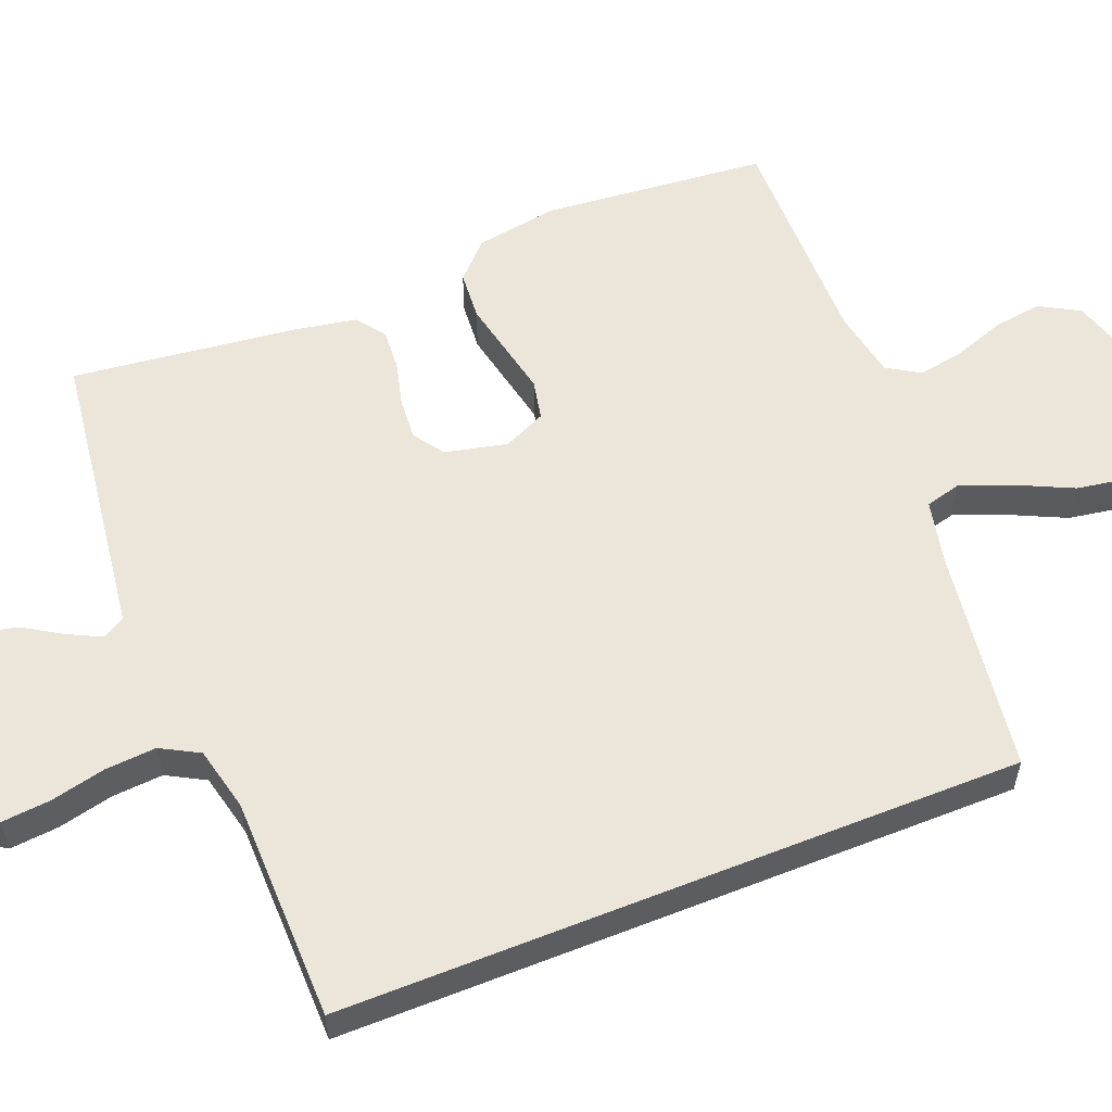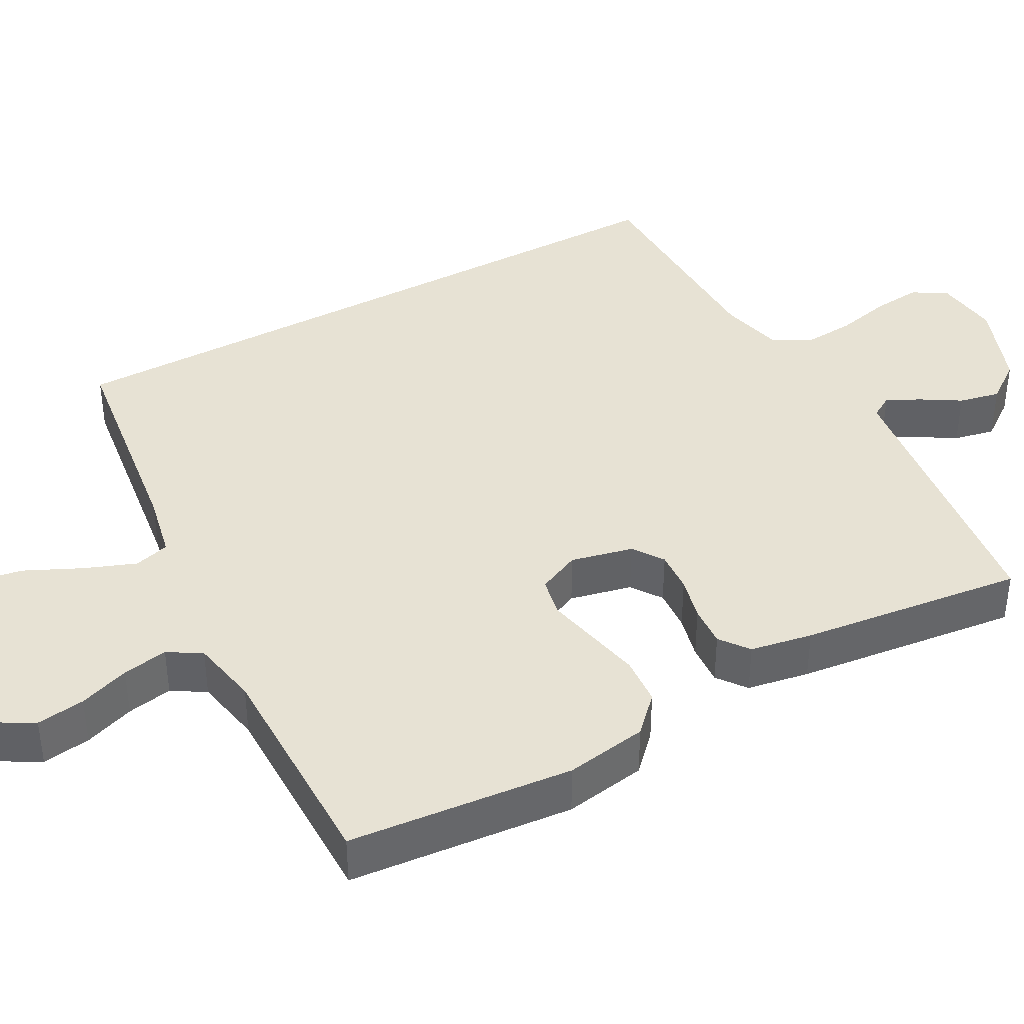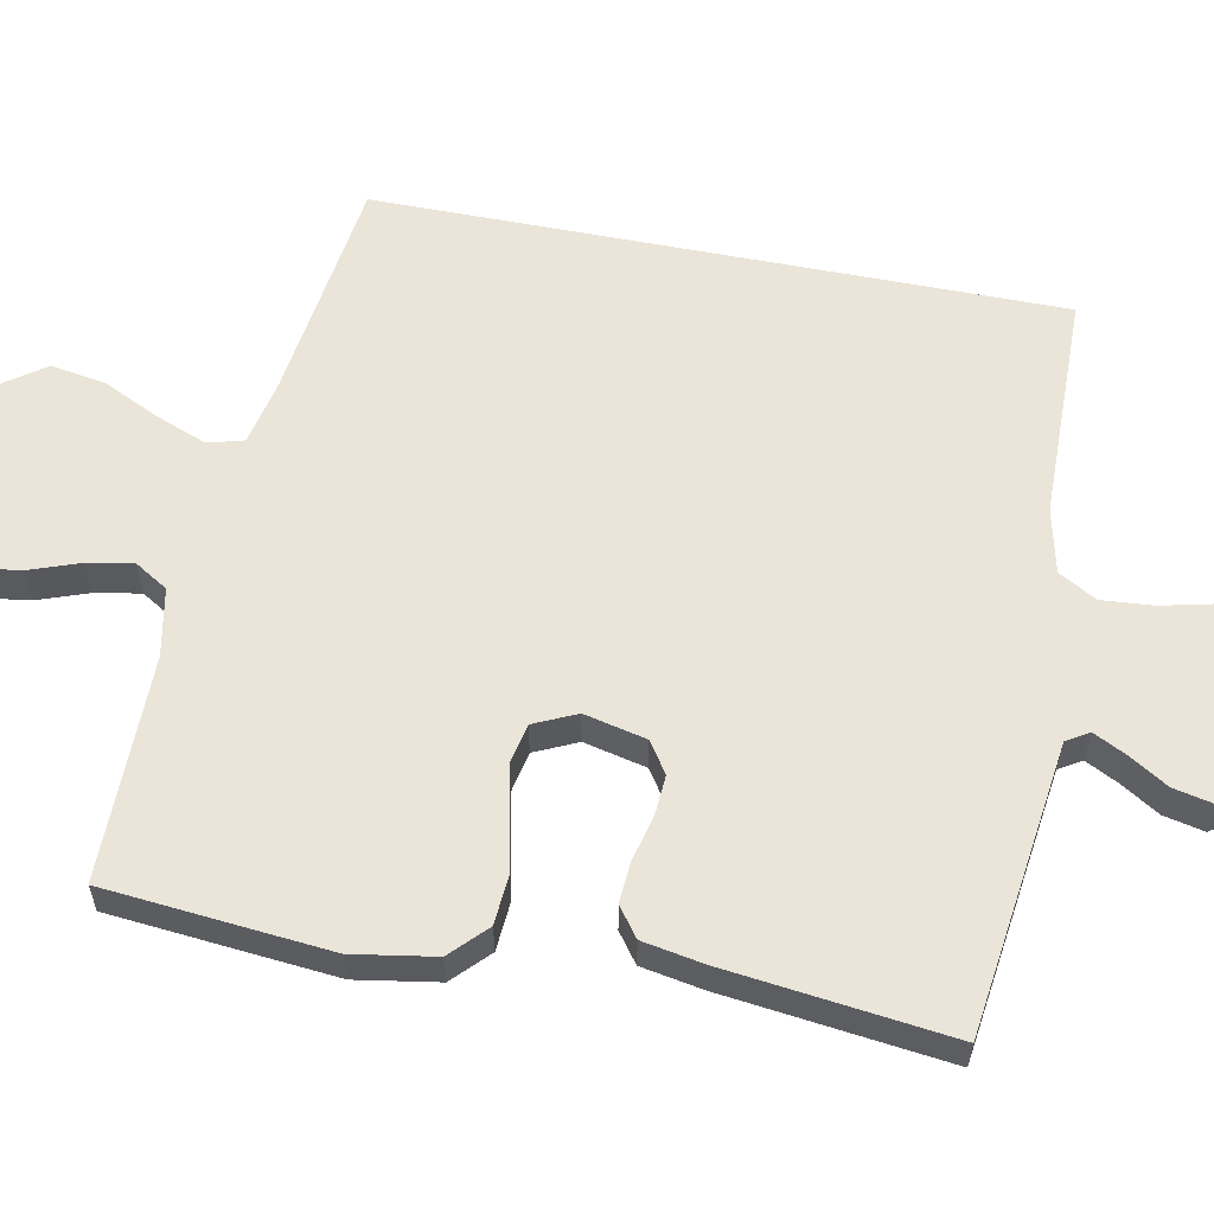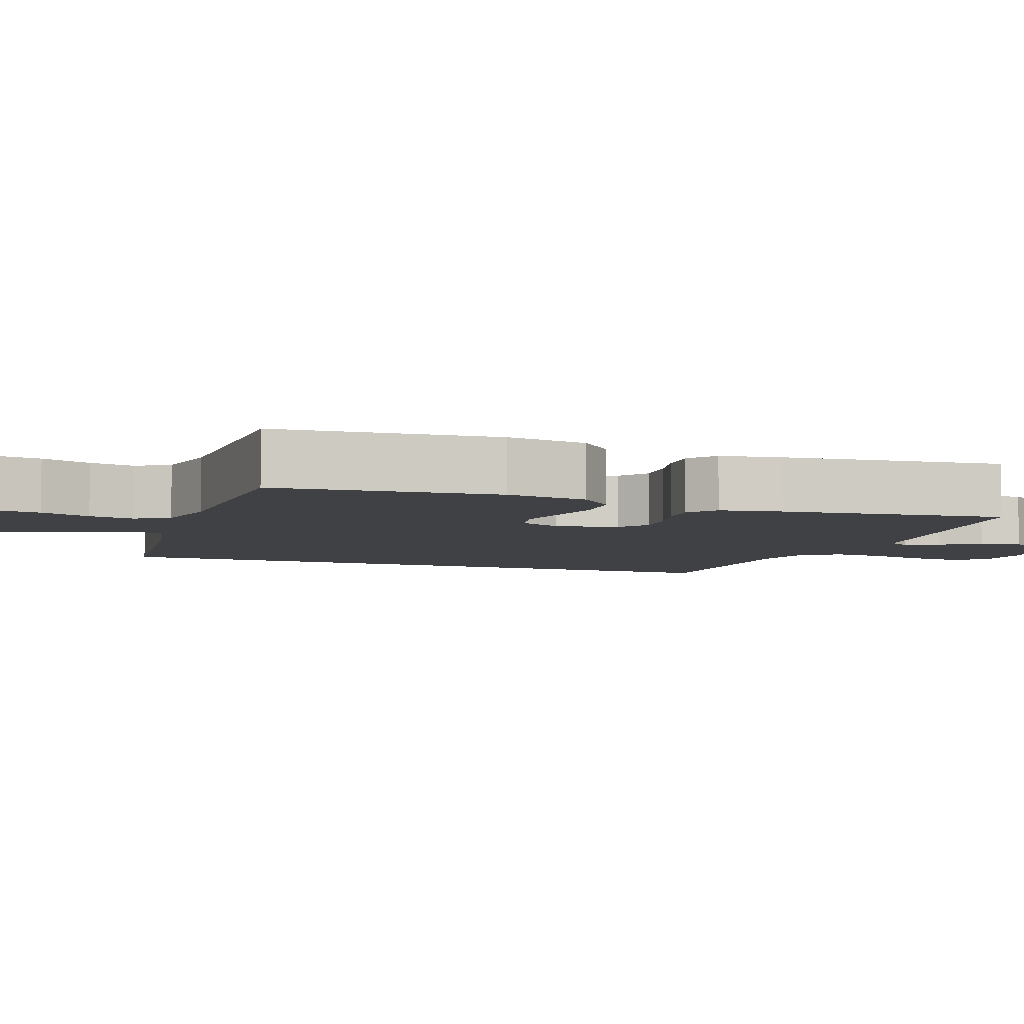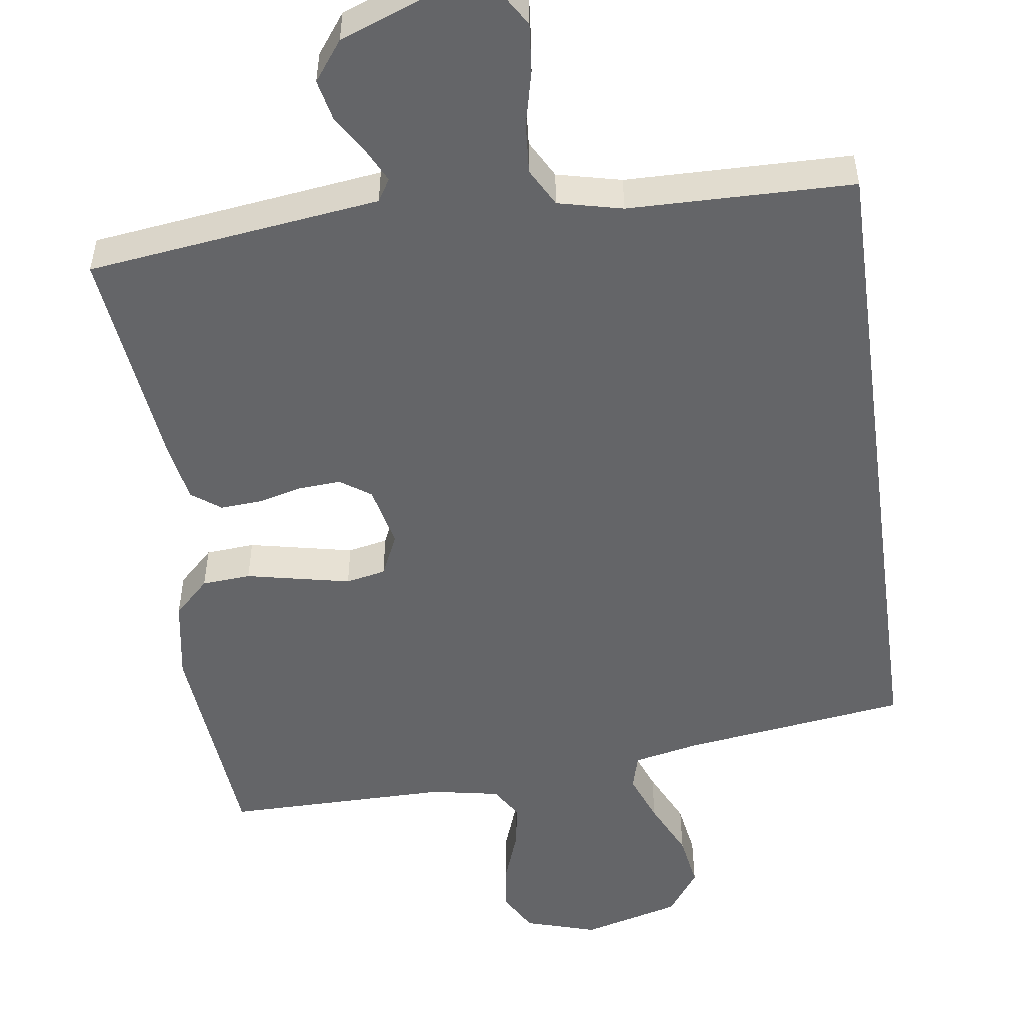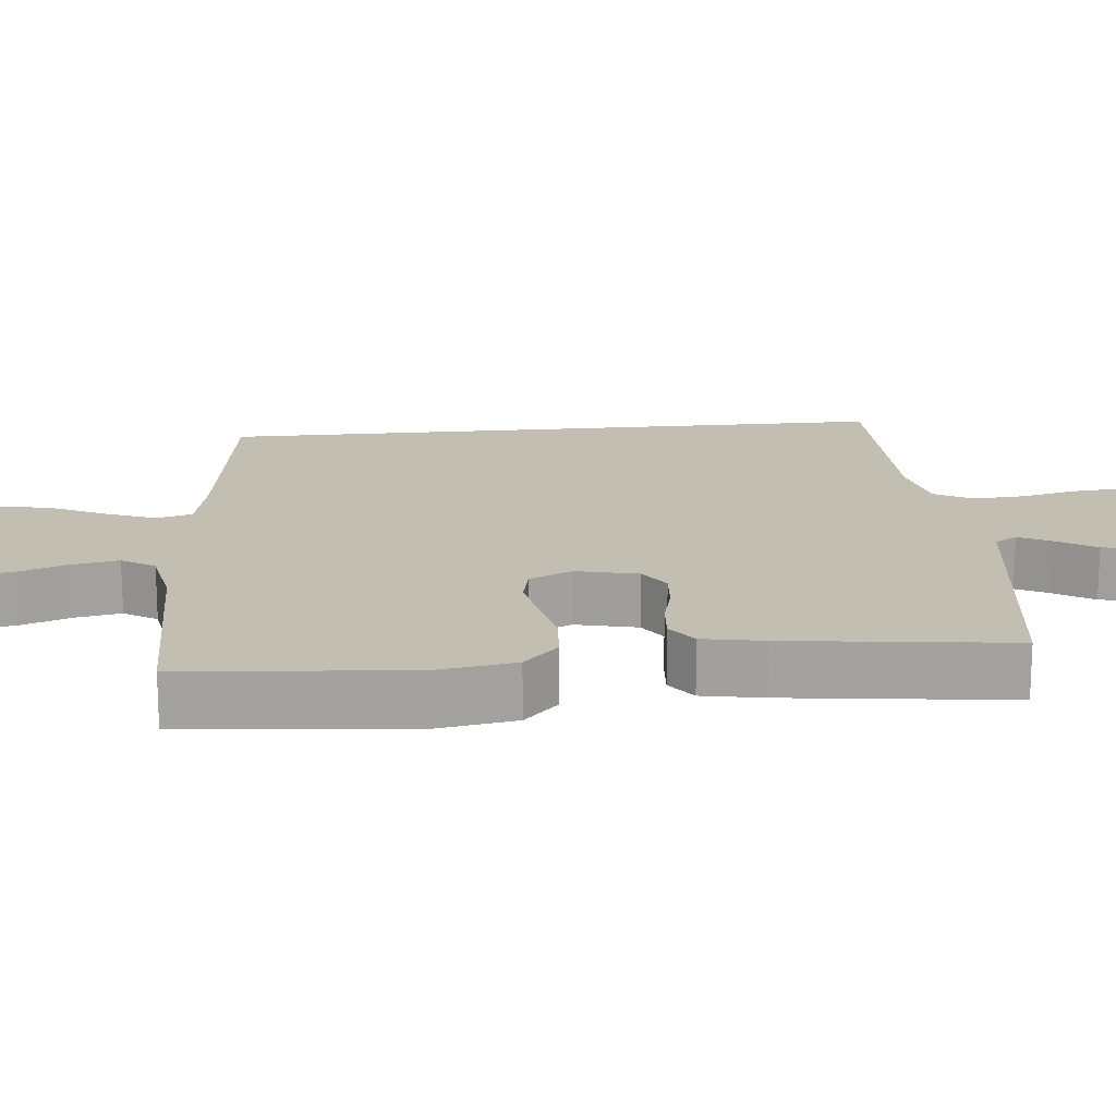
<metadata>
{"format":"obj","ext":"obj","renderer":"f3d","projection":"perspective","resolution":1024,"background":"white","views":[{"elev":57.1,"azim":-111.8,"up":"+Y"},{"elev":39.8,"azim":61.1,"up":"+Y"},{"elev":59.5,"azim":101.0,"up":"+Y"},{"elev":-5.8,"azim":69.5,"up":"+Y"},{"elev":-51.5,"azim":-172.2,"up":"+Y"},{"elev":17.5,"azim":84.5,"up":"+Y"}]}
</metadata>
<code>
v -0.5 0.07 -0.494
v -0.5 0.07 0.413
v -0.2 0.07 0.455
v -0.113 0.07 0.474
v -0.1 0.07 0.522
v -0.126 0.07 0.589
v -0.162 0.07 0.665
v -0.174 0.07 0.738
v -0.131 0.07 0.799
v 0 0.07 0.835
v 0.096 0.07 0.806
v 0.126 0.07 0.753
v 0.117 0.07 0.688
v 0.093 0.07 0.62
v 0.082 0.07 0.559
v 0.109 0.07 0.515
v 0.2 0.07 0.498
v 0.5 0.07 0.5
v 0.528 0.07 0.2
v 0.51 0.07 0.09
v 0.463 0.07 0.044
v 0.398 0.07 0.039
v 0.326 0.07 0.054
v 0.259 0.07 0.068
v 0.206 0.07 0.057
v 0.18 0.07 0
v 0.199 0.07 -0.083
v 0.24 0.07 -0.111
v 0.296 0.07 -0.107
v 0.355 0.07 -0.092
v 0.41 0.07 -0.088
v 0.449 0.07 -0.117
v 0.464 0.07 -0.2
v 0.5 0.07 -0.5
v 0.2 0.07 -0.54
v 0.11 0.07 -0.552
v 0.092 0.07 -0.582
v 0.114 0.07 -0.626
v 0.146 0.07 -0.678
v 0.158 0.07 -0.733
v 0.119 0.07 -0.786
v 0 0.07 -0.831
v -0.086 0.07 -0.821
v -0.114 0.07 -0.776
v -0.108 0.07 -0.711
v -0.091 0.07 -0.637
v -0.086 0.07 -0.569
v -0.114 0.07 -0.518
v -0.2 0.07 -0.498
v -0.5 0 -0.494
v -0.5 0 0.413
v -0.2 0 0.455
v -0.113 0 0.474
v -0.1 0 0.522
v -0.126 0 0.589
v -0.162 0 0.665
v -0.174 0 0.738
v -0.131 0 0.799
v 0 0 0.835
v 0.096 0 0.806
v 0.126 0 0.753
v 0.117 0 0.688
v 0.093 0 0.62
v 0.082 0 0.559
v 0.109 0 0.515
v 0.2 0 0.498
v 0.5 0 0.5
v 0.528 0 0.2
v 0.51 0 0.09
v 0.463 0 0.044
v 0.398 0 0.039
v 0.326 0 0.054
v 0.259 0 0.068
v 0.206 0 0.057
v 0.18 0 0
v 0.199 0 -0.083
v 0.24 0 -0.111
v 0.296 0 -0.107
v 0.355 0 -0.092
v 0.41 0 -0.088
v 0.449 0 -0.117
v 0.464 0 -0.2
v 0.5 0 -0.5
v 0.2 0 -0.54
v 0.11 0 -0.552
v 0.092 0 -0.582
v 0.114 0 -0.626
v 0.146 0 -0.678
v 0.158 0 -0.733
v 0.119 0 -0.786
v 0 0 -0.831
v -0.086 0 -0.821
v -0.114 0 -0.776
v -0.108 0 -0.711
v -0.091 0 -0.637
v -0.086 0 -0.569
v -0.114 0 -0.518
v -0.2 0 -0.498
f 44 45 46
f 43 44 46
f 42 43 46
f 41 42 46
f 40 41 46
f 39 40 46
f 38 39 46
f 37 38 46 47
f 36 37 47 48
f 33 34 35
f 32 33 35
f 31 32 35
f 30 31 35
f 29 30 35
f 36 48 49
f 35 36 49
f 29 35 49
f 28 29 49
f 22 23 24
f 21 22 24
f 20 21 24
f 19 20 24
f 18 19 24
f 17 18 24
f 16 17 24 25
f 15 16 25 26
f 12 13 14
f 11 12 14
f 10 11 14
f 9 10 14
f 8 9 14
f 7 8 14
f 6 7 14
f 5 6 14 15
f 4 5 15 26
f 49 1 2 3
f 4 26 27
f 3 4 27
f 49 3 27
f 27 28 49
f 95 94 93
f 95 93 92
f 95 92 91
f 95 91 90
f 95 90 89
f 95 89 88
f 95 88 87
f 96 95 87 86
f 97 96 86 85
f 84 83 82
f 84 82 81
f 84 81 80
f 84 80 79
f 84 79 78
f 98 97 85
f 98 85 84
f 98 84 78
f 98 78 77
f 73 72 71
f 73 71 70
f 73 70 69
f 73 69 68
f 73 68 67
f 73 67 66
f 74 73 66 65
f 75 74 65 64
f 63 62 61
f 63 61 60
f 63 60 59
f 63 59 58
f 63 58 57
f 63 57 56
f 63 56 55
f 64 63 55 54
f 75 64 54 53
f 52 51 50 98
f 76 75 53
f 76 53 52
f 76 52 98
f 98 77 76
f 1 50 51 2
f 2 51 52 3
f 3 52 53 4
f 4 53 54 5
f 5 54 55 6
f 6 55 56 7
f 7 56 57 8
f 8 57 58 9
f 9 58 59 10
f 10 59 60 11
f 11 60 61 12
f 12 61 62 13
f 13 62 63 14
f 14 63 64 15
f 15 64 65 16
f 16 65 66 17
f 17 66 67 18
f 18 67 68 19
f 19 68 69 20
f 20 69 70 21
f 21 70 71 22
f 22 71 72 23
f 23 72 73 24
f 24 73 74 25
f 25 74 75 26
f 26 75 76 27
f 27 76 77 28
f 28 77 78 29
f 29 78 79 30
f 30 79 80 31
f 31 80 81 32
f 32 81 82 33
f 33 82 83 34
f 34 83 84 35
f 35 84 85 36
f 36 85 86 37
f 37 86 87 38
f 38 87 88 39
f 39 88 89 40
f 40 89 90 41
f 41 90 91 42
f 42 91 92 43
f 43 92 93 44
f 44 93 94 45
f 45 94 95 46
f 46 95 96 47
f 47 96 97 48
f 48 97 98 49
f 49 98 50 1

</code>
